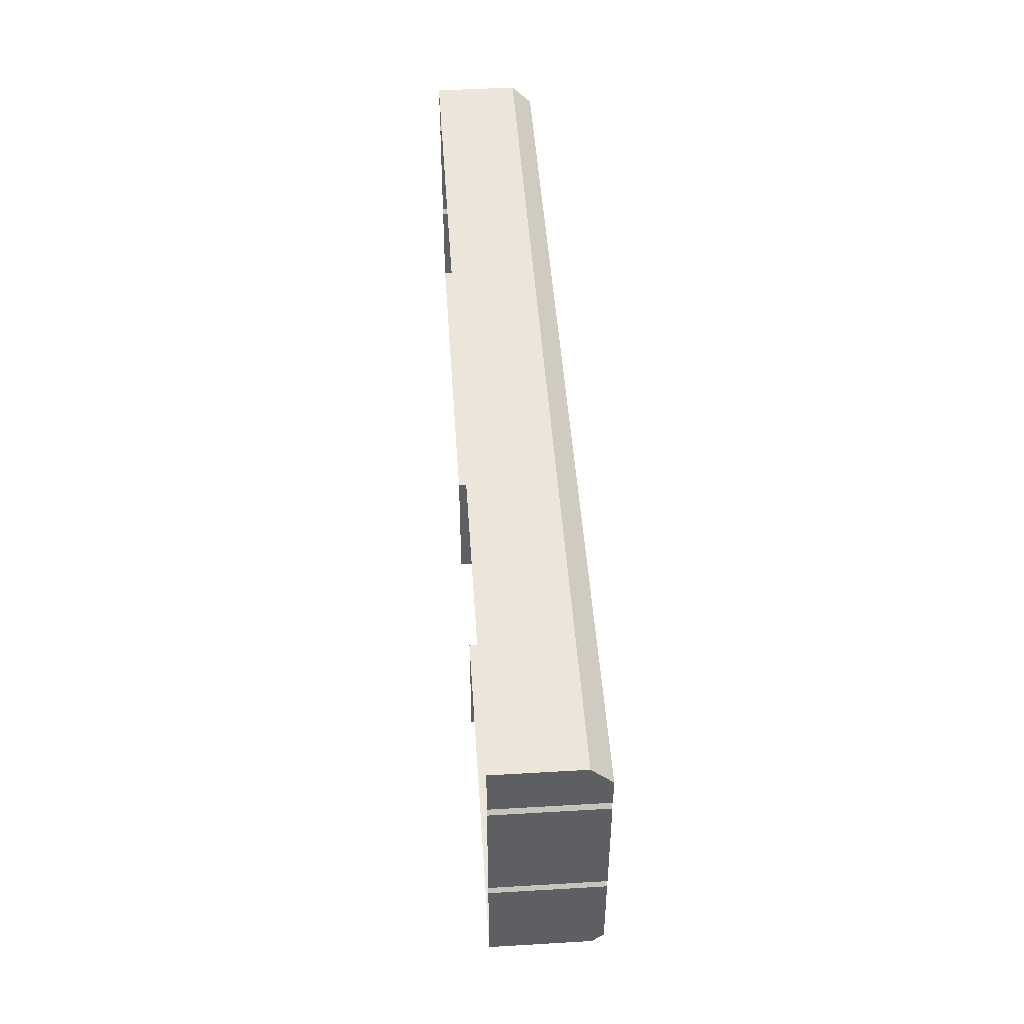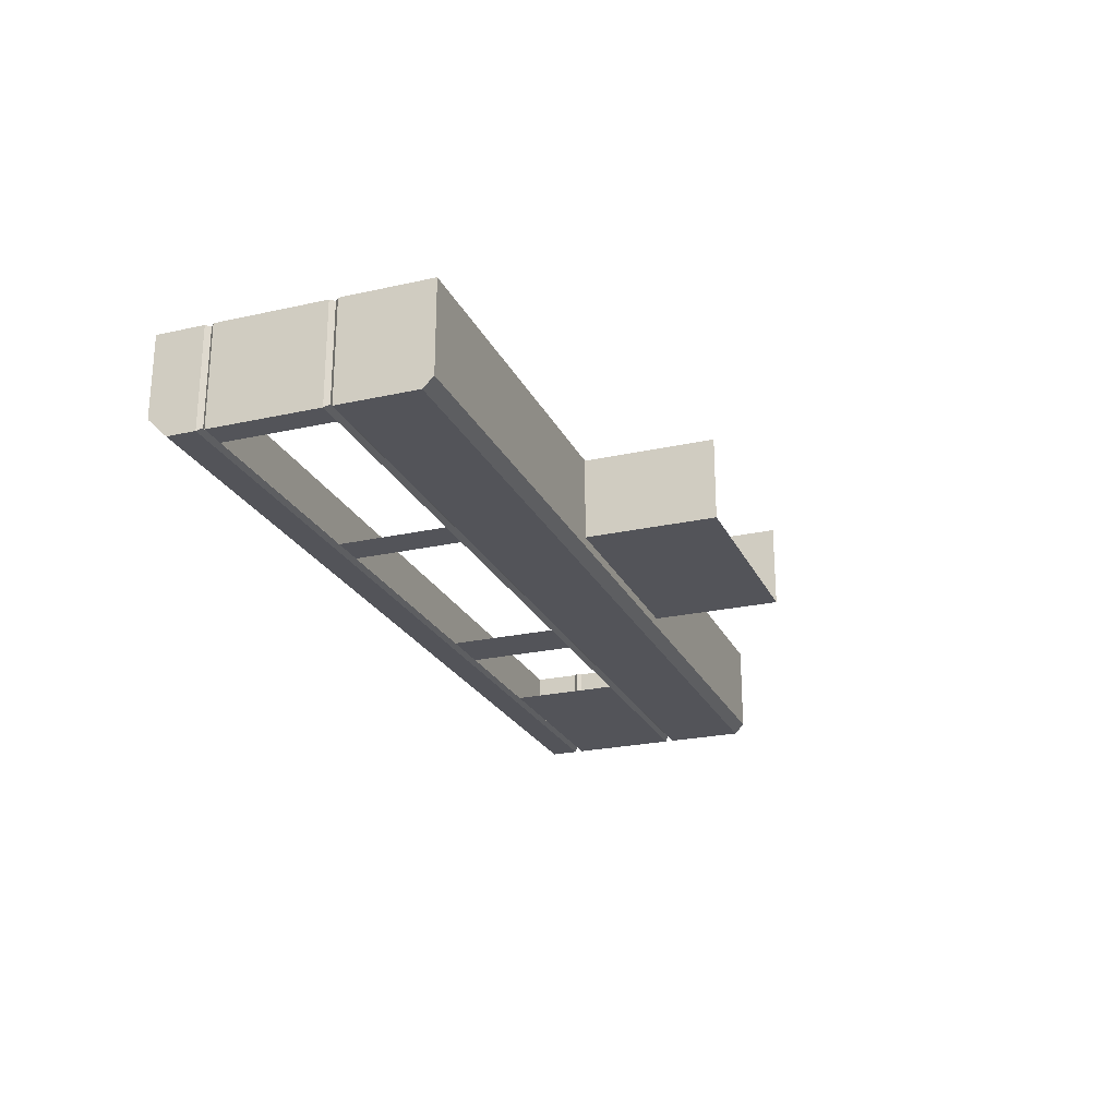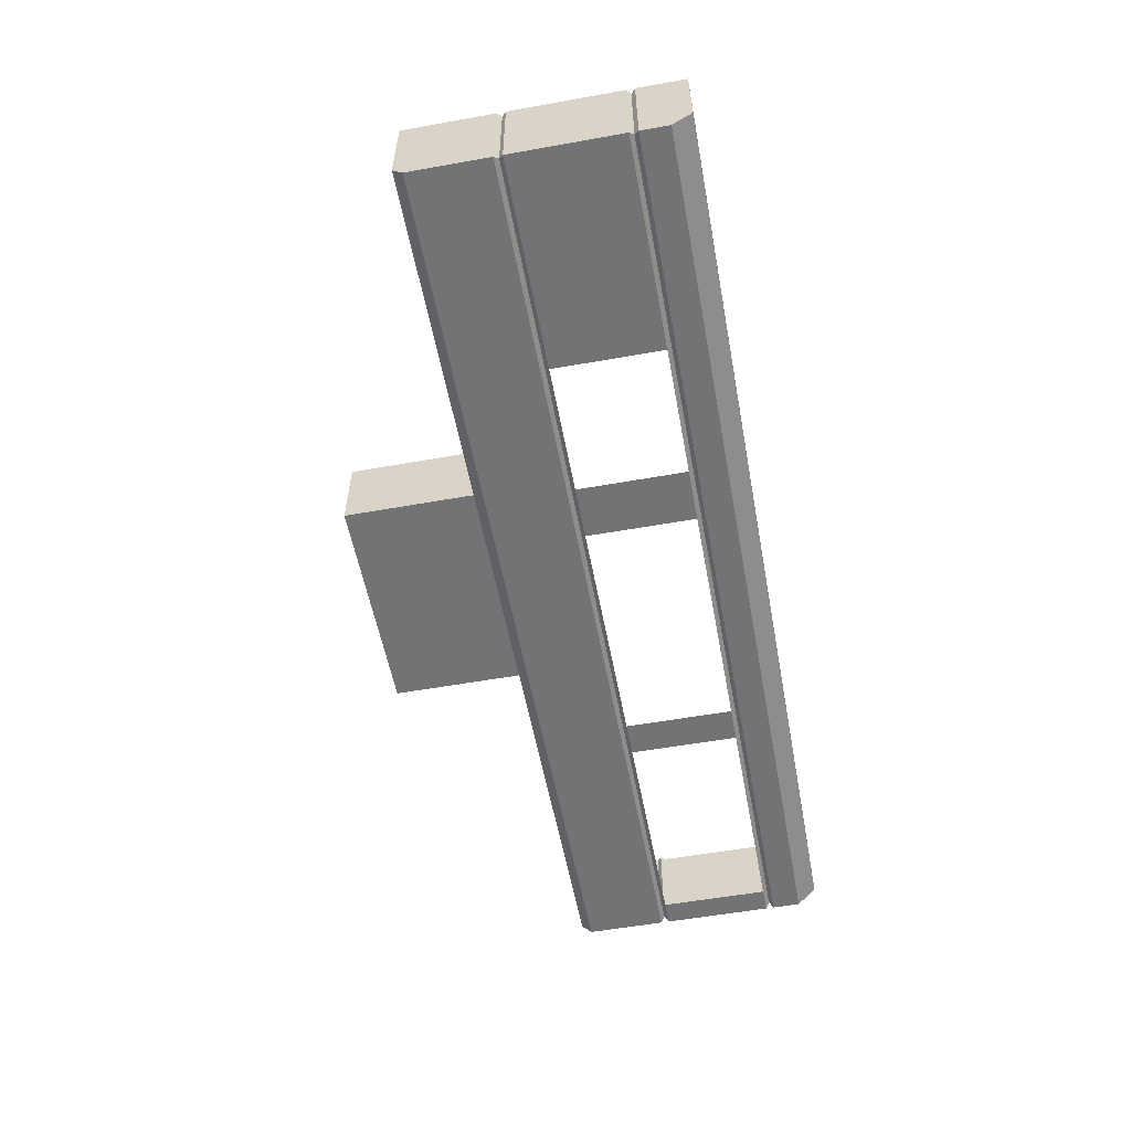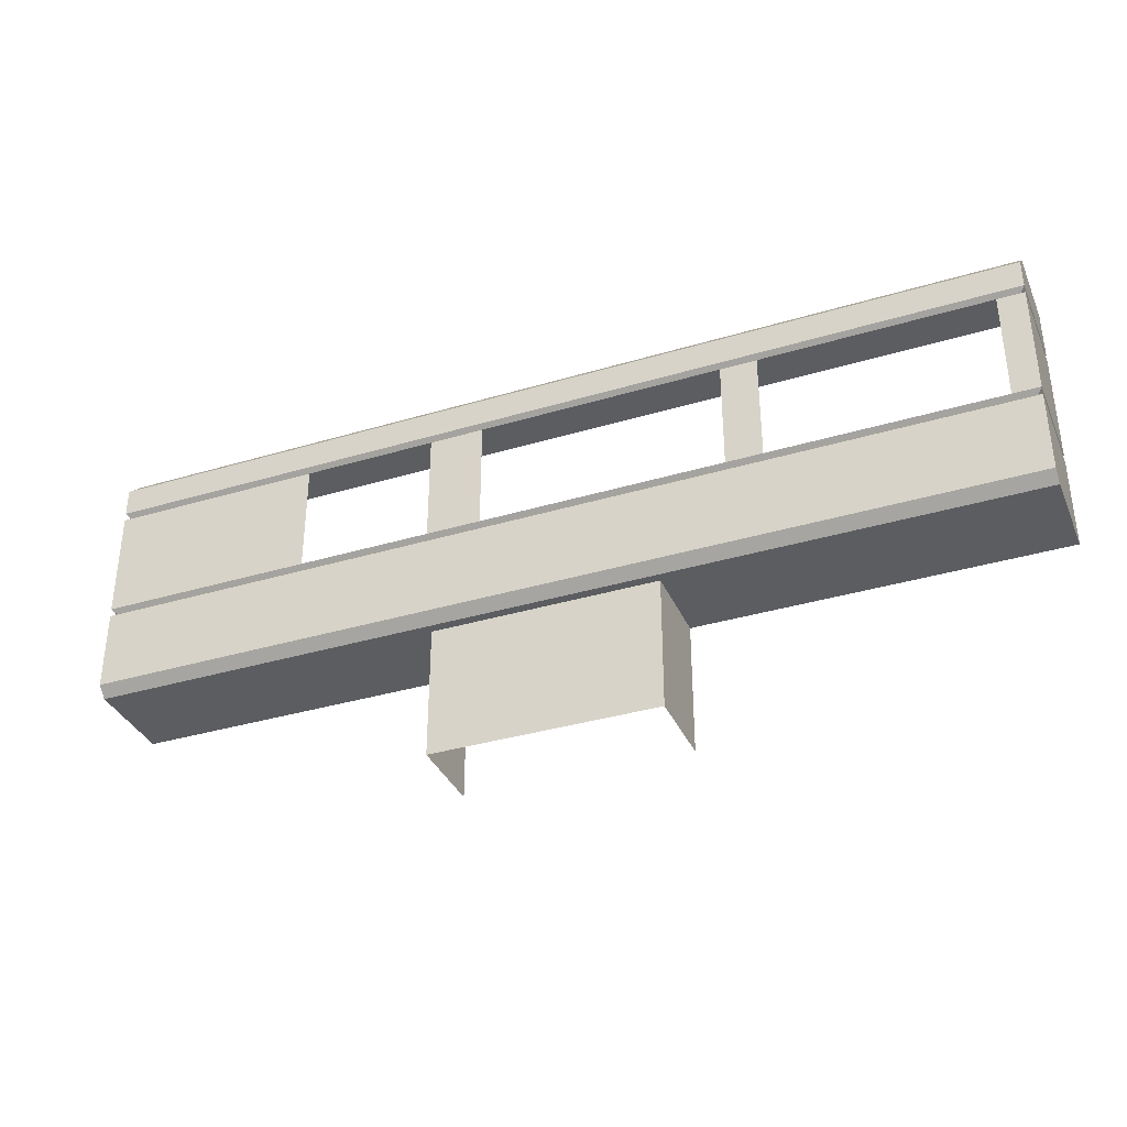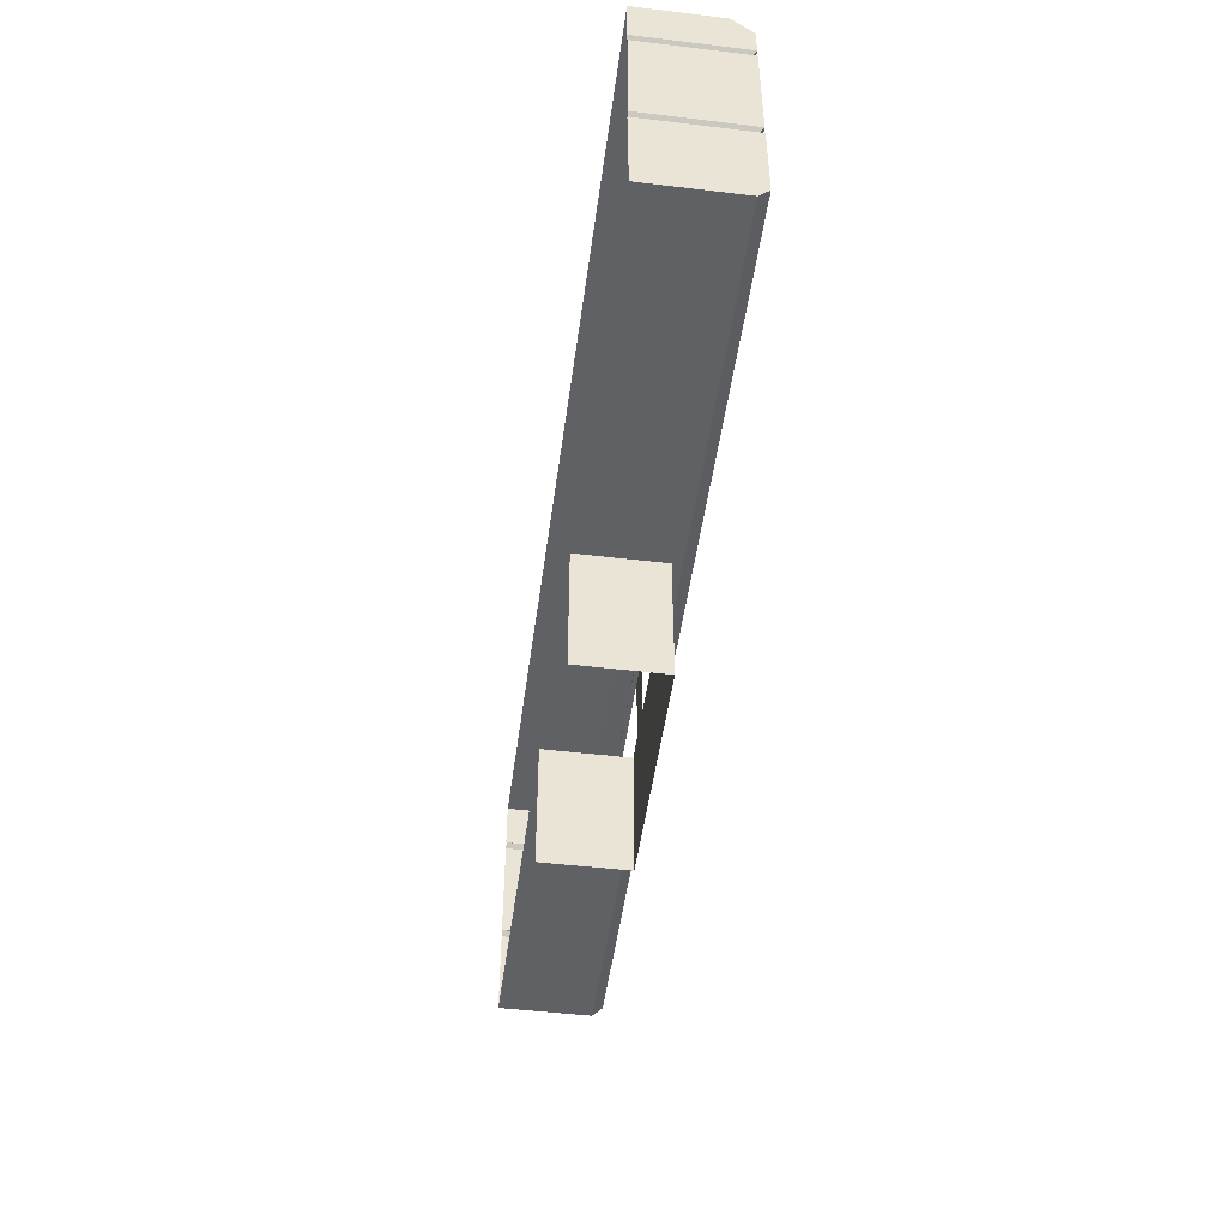
<metadata>
{"format":"obj","ext":"obj","renderer":"f3d","projection":"perspective","resolution":1024,"background":"white","views":[{"elev":47.3,"azim":-93.8,"up":"+Z"},{"elev":-23.7,"azim":110.5,"up":"+Y"},{"elev":-55.9,"azim":-79.4,"up":"+Y"},{"elev":-35.5,"azim":21.6,"up":"+Z"},{"elev":-48.4,"azim":-97.6,"up":"+Z"}]}
</metadata>
<code>
o SM_Steckdosenbox_03
v 0.2693 -0.03148 0.08743
v 0.2855 -0.03148 0.01957
v 0.2855 -0.03148 0.08743
v 0.2693 -0.03148 0.01957
v -0.1549 -0.03148 0.08743
v -0.2855 -0.03148 0.08743
v -0.2855 -0.03148 0.01957
v -0.1549 -0.03148 0.01957
v 0.06493 -0.01937 -0.04136
v 0.06493 -0.01937 -0.1222
v 0.06493 0.03148 -0.04136
v 0.06493 0.03148 -0.1222
v -0.0731 0.03148 -0.04136
v -0.0731 0.03148 -0.1222
v -0.0731 -0.01937 -0.04136
v -0.0731 -0.01937 -0.1222
v 0.2855 0.03148 0.09262
v 0.2828 -0.01937 0.09002
v 0.2828 0.03148 0.09002
v 0.2855 -0.01937 0.09262
v 0.2855 -0.03148 0.09262
v 0.2828 -0.02882 0.09002
v 0.2828 -0.01937 0.09002
v -0.03962 -0.03148 0.01957
v -0.03962 -0.03148 0.08743
v -0.0731 -0.03148 0.08743
v -0.0731 -0.03148 0.01957
v 0.1091 -0.03148 0.08743
v 0.1313 -0.03148 0.01957
v 0.1313 -0.03148 0.08743
v 0.1091 -0.03148 0.01957
v 0.2855 -0.03148 0.08743
v 0.2855 -0.03148 0.01957
v 0.2855 -0.01937 0.08743
v 0.2855 -0.01937 0.01957
v 0.2855 0.03148 0.08743
v 0.2855 0.03148 0.01957
v -0.0731 -0.01937 -0.04136
v -0.0731 -0.01937 -0.1222
v -0.05098 -0.01937 -0.1222
v -0.05098 -0.01937 -0.04136
v 0.04281 -0.01937 -0.1222
v 0.04281 -0.01937 -0.04136
v 0.06493 -0.01937 -0.1222
v 0.06493 -0.01937 -0.04136
v -0.2855 0.03148 0.01957
v -0.2855 -0.01937 0.08743
v -0.2855 0.03148 0.08743
v -0.2855 -0.01937 0.01957
v -0.2855 -0.03148 0.08743
v -0.2855 -0.03148 0.01957
v 0.2855 -0.01937 0.1222
v 0.2693 -0.01937 0.1222
v 0.2855 -0.03148 0.1101
v 0.2693 -0.03148 0.1101
v 0.1313 -0.01937 0.1222
v 0.1313 -0.03148 0.1101
v 0.1091 -0.01937 0.1222
v 0.1091 -0.03148 0.1101
v -0.03962 -0.01937 0.1222
v -0.03962 -0.03148 0.1101
v -0.0731 -0.01937 0.1222
v -0.0731 -0.03148 0.1101
v -0.1549 -0.01937 0.1222
v -0.1549 -0.03148 0.1101
v -0.2855 -0.01937 0.1222
v -0.2855 -0.03148 0.1101
v -0.1549 -0.02511 -0.04136
v -0.2855 -0.03148 -0.03499
v -0.2855 -0.02511 -0.04136
v -0.1549 -0.03148 -0.03499
v -0.0731 -0.02511 -0.04136
v -0.0731 -0.03148 -0.03499
v -0.05098 -0.02511 -0.04136
v -0.05098 -0.03148 -0.03499
v 0.04281 -0.02511 -0.04136
v 0.04281 -0.03148 -0.03499
v 0.06493 -0.02511 -0.04136
v 0.06493 -0.03148 -0.03499
v 0.2362 -0.02511 -0.04136
v 0.2362 -0.03148 -0.03499
v 0.2855 -0.02511 -0.04136
v 0.2855 -0.03148 -0.03499
v 0.2855 -0.01937 0.01957
v 0.2855 -0.03148 0.01957
v 0.2828 -0.02882 0.01698
v 0.2828 -0.01937 0.01698
v 0.2855 0.03148 0.01957
v 0.2828 0.03148 0.01698
v -0.2855 0.03148 0.08743
v -0.2828 -0.01937 0.09002
v -0.2828 0.03148 0.09002
v -0.2855 -0.01937 0.08743
v -0.2828 -0.02882 0.09002
v -0.2855 -0.03148 0.08743
v 0.2828 -0.02882 0.09002
v 0.2693 -0.03148 0.08743
v 0.2855 -0.03148 0.08743
v 0.268 -0.02882 0.09002
v 0.1313 -0.03148 0.08743
v 0.1313 -0.02882 0.09002
v 0.1091 -0.02882 0.09002
v 0.1091 -0.03148 0.08743
v -0.03962 -0.02882 0.09002
v -0.03962 -0.03148 0.08743
v -0.0731 -0.02882 0.09002
v -0.0731 -0.03148 0.08743
v -0.1538 -0.02882 0.09002
v -0.1549 -0.03148 0.08743
v -0.2828 -0.02882 0.09002
v -0.2855 -0.03148 0.08743
v -0.1549 -0.03148 0.01957
v -0.2855 -0.03148 0.01957
v -0.2828 -0.02882 0.01698
v -0.1538 -0.02882 0.01698
v -0.0731 -0.03148 0.01957
v -0.0731 -0.02882 0.01698
v -0.03962 -0.02882 0.01698
v -0.03962 -0.03148 0.01957
v 0.1091 -0.02882 0.01698
v 0.1091 -0.03148 0.01957
v 0.1313 -0.02882 0.01698
v 0.1313 -0.03148 0.01957
v 0.268 -0.02882 0.01698
v 0.2693 -0.03148 0.01957
v 0.2828 -0.02882 0.01698
v 0.2855 -0.03148 0.01957
v -0.2828 -0.01937 0.01698
v -0.2828 0.03148 0.01698
v -0.2855 0.03148 0.01438
v -0.2855 -0.01937 0.01438
v -0.2828 -0.02882 0.01698
v -0.2855 -0.03148 0.01438
v 0.2855 -0.03148 0.09262
v 0.2693 -0.03148 0.09262
v 0.2828 -0.02882 0.09002
v 0.268 -0.02882 0.09002
v 0.1313 -0.03148 0.09262
v 0.1313 -0.02882 0.09002
v 0.1091 -0.03148 0.09262
v 0.1091 -0.02882 0.09002
v -0.03962 -0.03148 0.09262
v -0.03962 -0.02882 0.09002
v -0.0731 -0.03148 0.09262
v -0.0731 -0.02882 0.09002
v -0.1538 -0.02882 0.09002
v -0.1549 -0.03148 0.09262
v -0.2828 -0.02882 0.09002
v -0.2855 -0.03148 0.09262
v -0.2855 -0.03148 0.01438
v -0.1549 -0.03148 0.01438
v -0.2828 -0.02882 0.01698
v -0.1538 -0.02882 0.01698
v -0.0731 -0.03148 0.01438
v -0.0731 -0.02882 0.01698
v -0.03962 -0.03148 0.01438
v -0.03962 -0.02882 0.01698
v 0.1091 -0.03148 0.01438
v 0.1091 -0.02882 0.01698
v 0.1313 -0.03148 0.01438
v 0.1313 -0.02882 0.01698
v 0.268 -0.02882 0.01698
v 0.2693 -0.03148 0.01438
v 0.2828 -0.02882 0.01698
v 0.2855 -0.03148 0.01438
v -0.2855 -0.01937 0.1222
v -0.1549 -0.01937 0.1222
v -0.2855 0.03148 0.1222
v -0.1549 0.03148 0.1222
v -0.0731 -0.01937 0.1222
v -0.0731 0.03148 0.1222
v -0.03962 -0.01937 0.1222
v -0.03962 0.03148 0.1222
v 0.1091 -0.01937 0.1222
v 0.1091 0.03148 0.1222
v 0.1313 0.03148 0.1222
v 0.1313 -0.01937 0.1222
v 0.2693 0.03148 0.1222
v 0.2693 -0.01937 0.1222
v 0.2855 0.03148 0.1222
v 0.2855 -0.01937 0.1222
v 0.2693 -0.03148 0.01438
v 0.2855 -0.03148 -0.03499
v 0.2855 -0.03148 0.01438
v 0.2362 -0.03148 -0.03499
v 0.1313 -0.03148 0.01438
v 0.06493 -0.03148 -0.03499
v 0.1091 -0.03148 0.01438
v 0.04281 -0.03148 -0.03499
v -0.03962 -0.03148 0.01438
v -0.05098 -0.03148 -0.03499
v -0.0731 -0.03148 0.01438
v -0.0731 -0.03148 -0.03499
v -0.1549 -0.03148 0.01438
v -0.1549 -0.03148 -0.03499
v -0.2855 -0.03148 -0.03499
v -0.2855 -0.03148 0.01438
v 0.2855 -0.01937 0.09262
v 0.2855 -0.03148 0.1101
v 0.2855 -0.03148 0.09262
v 0.2855 -0.01937 0.1222
v 0.2855 0.03148 0.1222
v 0.2855 0.03148 0.09262
v -0.2855 -0.01937 0.09262
v -0.2855 0.03148 0.1222
v -0.2855 0.03148 0.09262
v -0.2855 -0.01937 0.1222
v -0.2855 -0.03148 0.1101
v -0.2855 -0.03148 0.09262
v -0.2855 -0.01937 0.01438
v -0.2855 0.03148 0.01438
v -0.2855 0.03148 -0.04136
v -0.2855 -0.01937 -0.04136
v -0.2855 -0.03148 -0.03499
v -0.2855 -0.03148 0.01438
v -0.2855 -0.02511 -0.04136
v 0.2855 -0.03148 0.1101
v 0.2693 -0.03148 0.09262
v 0.2855 -0.03148 0.09262
v 0.2693 -0.03148 0.1101
v 0.1313 -0.03148 0.1101
v 0.1313 -0.03148 0.09262
v 0.1091 -0.03148 0.1101
v 0.1091 -0.03148 0.09262
v -0.03962 -0.03148 0.1101
v -0.03962 -0.03148 0.09262
v -0.0731 -0.03148 0.1101
v -0.0731 -0.03148 0.09262
v -0.1549 -0.03148 0.09262
v -0.1549 -0.03148 0.1101
v -0.2855 -0.03148 0.1101
v -0.2855 -0.03148 0.09262
v 0.2855 0.03148 0.01438
v 0.2855 -0.01937 -0.04136
v 0.2855 0.03148 -0.04136
v 0.2855 -0.01937 0.01438
v 0.2855 -0.03148 -0.03499
v 0.2855 -0.03148 0.01438
v 0.2855 -0.02511 -0.04136
v 0.2855 -0.01937 0.08743
v 0.2828 -0.02882 0.09002
v 0.2855 -0.03148 0.08743
v 0.2828 -0.01937 0.09002
v 0.2828 0.03148 0.09002
v 0.2855 0.03148 0.08743
v -0.2828 0.03148 0.01698
v -0.2855 -0.01937 0.01957
v -0.2855 0.03148 0.01957
v -0.2828 -0.01937 0.01698
v -0.2828 -0.02882 0.01698
v -0.2855 -0.03148 0.01957
v 0.2855 -0.01937 0.01438
v 0.2828 -0.02882 0.01698
v 0.2855 -0.03148 0.01438
v 0.2828 -0.01937 0.01698
v 0.2828 0.03148 0.01698
v 0.2855 0.03148 0.01438
v -0.2828 0.03148 0.09002
v -0.2828 -0.01937 0.09002
v -0.2855 -0.01937 0.09262
v -0.2855 0.03148 0.09262
v -0.2828 -0.02882 0.09002
v -0.2828 -0.01937 0.09002
v -0.2855 -0.03148 0.09262
v 0.2855 -0.01937 -0.04136
v 0.2362 0.03148 -0.04136
v 0.2855 0.03148 -0.04136
v 0.2362 -0.01937 -0.04136
v 0.06493 0.03148 -0.04136
v 0.2855 -0.02511 -0.04136
v 0.2362 -0.02511 -0.04136
v 0.06493 -0.01937 -0.04136
v 0.06493 -0.02511 -0.04136
v 0.04281 -0.02511 -0.04136
v 0.04281 -0.01937 -0.04136
v -0.05098 -0.02511 -0.04136
v -0.05098 -0.01937 -0.04136
v -0.0731 -0.02511 -0.04136
v -0.0731 -0.01937 -0.04136
v -0.1549 -0.02511 -0.04136
v -0.1549 -0.01937 -0.04136
v -0.2855 -0.02511 -0.04136
v -0.0731 0.03148 -0.04136
v -0.2855 -0.01937 -0.04136
v -0.1549 0.03148 -0.04136
v -0.2855 0.03148 -0.04136
f 1 2 3
f 2 1 4
f 5 6 7
f 5 7 8
f 9 10 11
f 11 10 12
f 13 14 15
f 15 14 16
f 17 18 19
f 18 17 20
f 20 21 22
f 20 22 23
f 24 25 26
f 26 27 24
f 28 29 30
f 29 28 31
f 32 33 34
f 34 33 35
f 34 35 36
f 36 35 37
f 38 39 40
f 40 41 38
f 41 40 42
f 43 41 42
f 44 43 42
f 43 44 45
f 46 47 48
f 47 46 49
f 47 49 50
f 50 49 51
f 52 53 54
f 53 55 54
f 53 56 55
f 57 55 56
f 58 57 56
f 57 58 59
f 58 60 59
f 61 59 60
f 60 62 61
f 63 61 62
f 62 64 63
f 65 63 64
f 64 66 65
f 67 65 66
f 68 69 70
f 69 68 71
f 72 71 68
f 71 72 73
f 72 74 73
f 75 73 74
f 74 76 75
f 77 75 76
f 78 77 76
f 77 78 79
f 78 80 79
f 81 79 80
f 80 82 81
f 83 81 82
f 84 85 86
f 86 87 84
f 88 84 87
f 87 89 88
f 90 91 92
f 91 90 93
f 93 94 91
f 93 95 94
f 96 97 98
f 96 99 97
f 99 100 97
f 99 101 100
f 102 100 101
f 100 102 103
f 102 104 103
f 105 103 104
f 104 106 105
f 107 105 106
f 108 107 106
f 107 108 109
f 108 110 109
f 111 109 110
f 112 113 114
f 114 115 112
f 116 112 115
f 116 115 117
f 117 118 116
f 119 116 118
f 120 119 118
f 119 120 121
f 122 121 120
f 121 122 123
f 122 124 123
f 125 123 124
f 126 125 124
f 127 125 126
f 128 129 130
f 130 131 128
f 132 128 131
f 131 133 132
f 134 135 136
f 136 135 137
f 135 138 137
f 139 137 138
f 140 139 138
f 139 140 141
f 140 142 141
f 143 141 142
f 142 144 143
f 145 143 144
f 144 146 145
f 146 144 147
f 147 148 146
f 147 149 148
f 150 151 152
f 153 152 151
f 154 153 151
f 153 154 155
f 154 156 155
f 157 155 156
f 158 157 156
f 157 158 159
f 160 159 158
f 159 160 161
f 162 161 160
f 160 163 162
f 164 162 163
f 163 165 164
f 166 167 168
f 169 168 167
f 169 167 170
f 171 169 170
f 171 170 172
f 173 171 172
f 174 173 172
f 173 174 175
f 174 176 175
f 176 174 177
f 177 178 176
f 178 177 179
f 179 180 178
f 180 179 181
f 182 183 184
f 183 182 185
f 182 186 185
f 187 185 186
f 187 186 188
f 188 189 187
f 188 190 189
f 189 190 191
f 191 190 192
f 192 193 191
f 194 193 192
f 193 194 195
f 194 196 195
f 194 197 196
f 198 199 200
f 198 201 199
f 201 198 202
f 202 198 203
f 204 205 206
f 205 204 207
f 207 204 208
f 208 204 209
f 210 211 212
f 210 212 213
f 214 210 213
f 210 214 215
f 214 213 216
f 217 218 219
f 220 218 217
f 220 221 218
f 222 218 221
f 223 222 221
f 222 223 224
f 223 225 224
f 226 224 225
f 225 227 226
f 228 226 227
f 227 229 228
f 227 230 229
f 230 231 229
f 232 229 231
f 233 234 235
f 233 236 234
f 236 237 234
f 238 237 236
f 234 237 239
f 240 241 242
f 241 240 243
f 244 243 240
f 240 245 244
f 246 247 248
f 247 246 249
f 250 247 249
f 247 250 251
f 252 253 254
f 253 252 255
f 252 256 255
f 256 252 257
f 258 259 260
f 260 261 258
f 262 260 263
f 260 262 264
f 265 266 267
f 266 265 268
f 268 269 266
f 270 268 265
f 270 271 268
f 269 268 272
f 271 273 268
f 272 268 273
f 274 272 273
f 272 274 275
f 274 276 275
f 277 275 276
f 276 278 277
f 279 277 278
f 278 280 279
f 281 279 280
f 280 282 281
f 281 283 279
f 284 281 282
f 283 281 285
f 281 284 286
f 281 286 285

</code>
